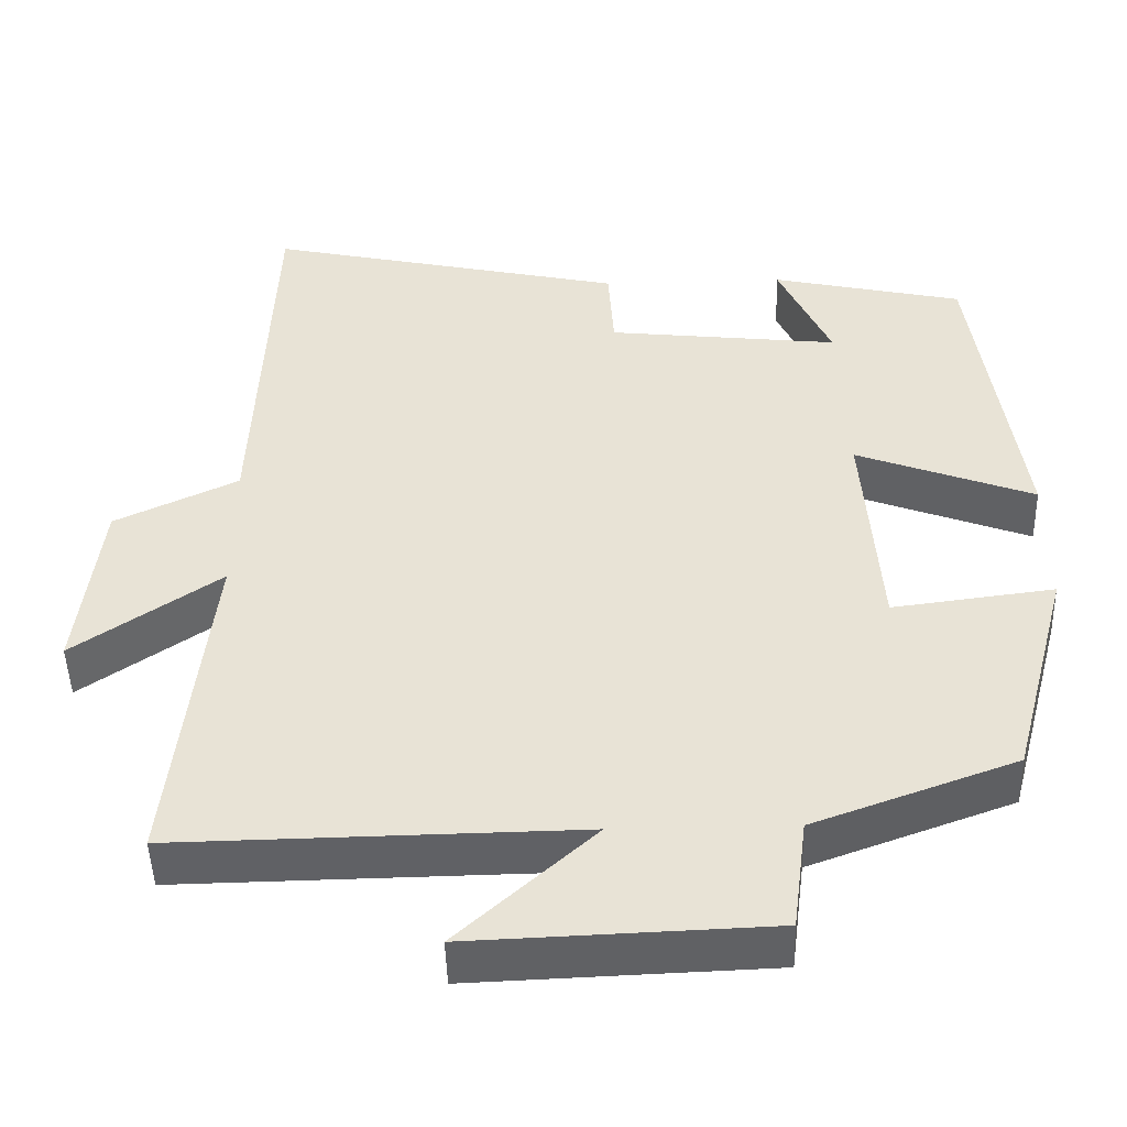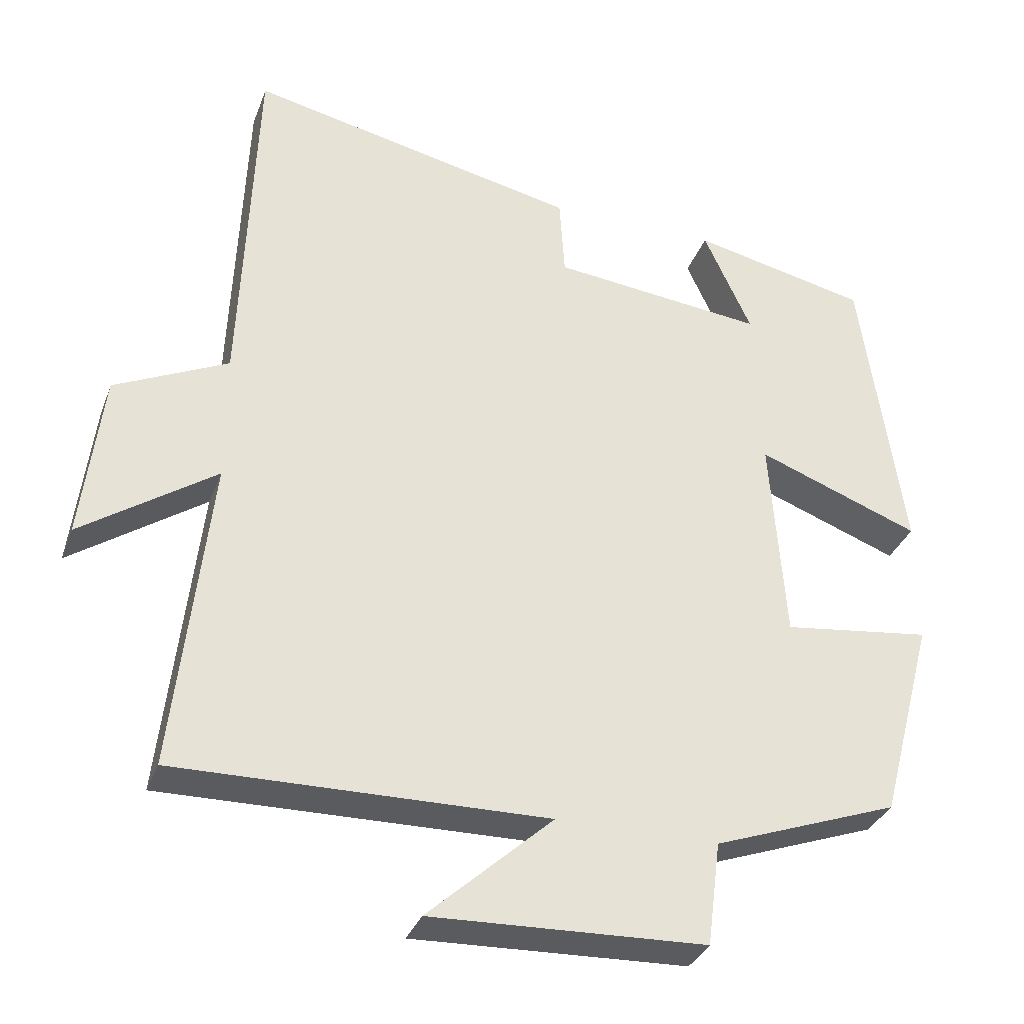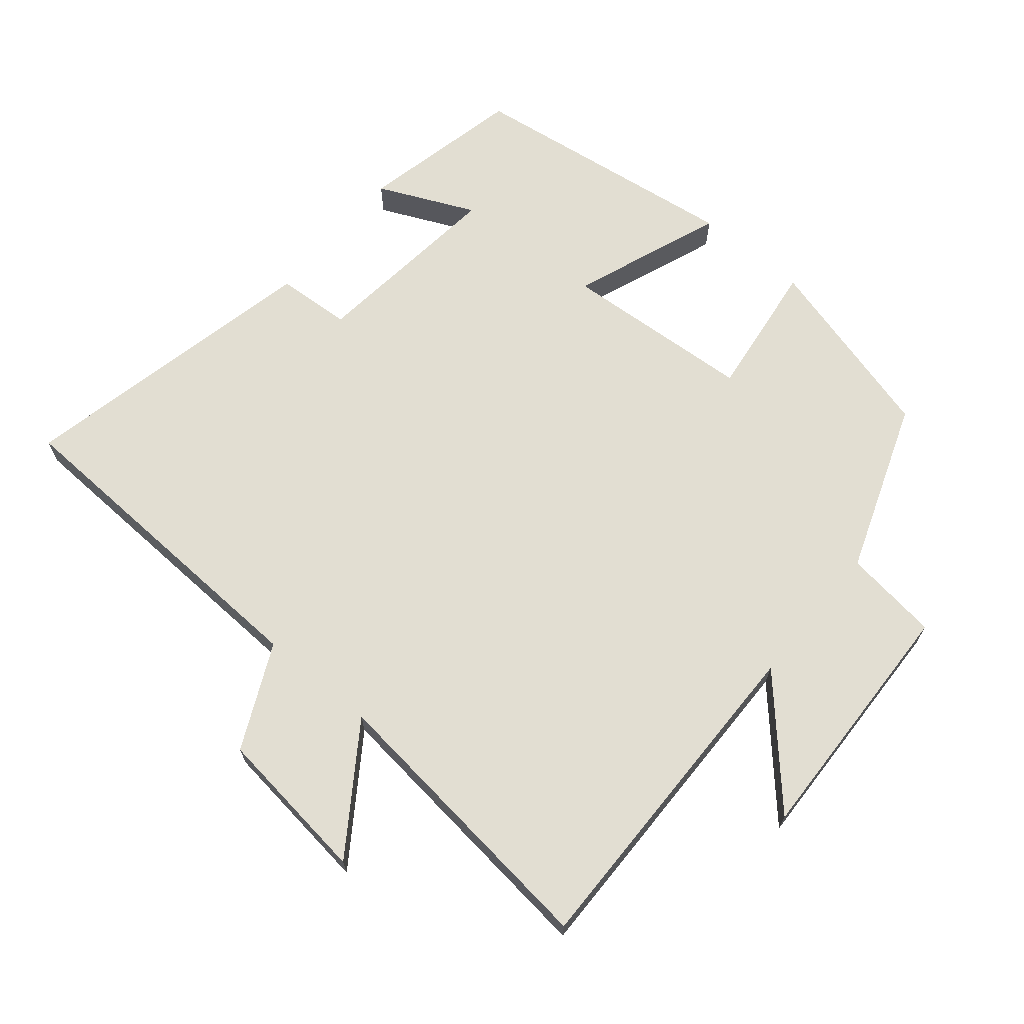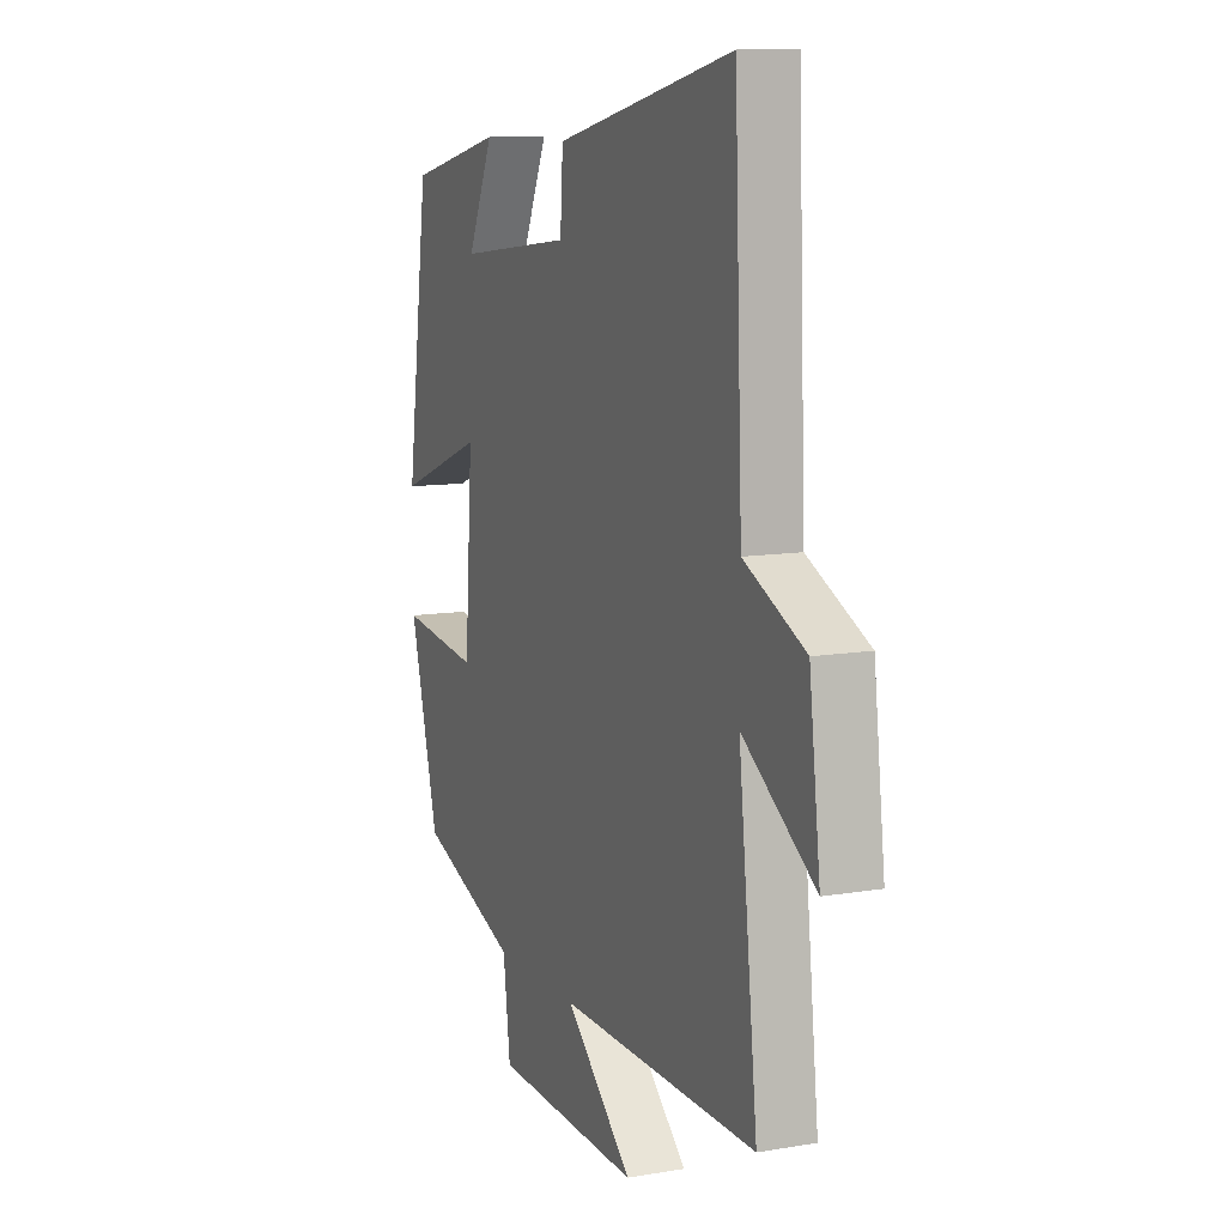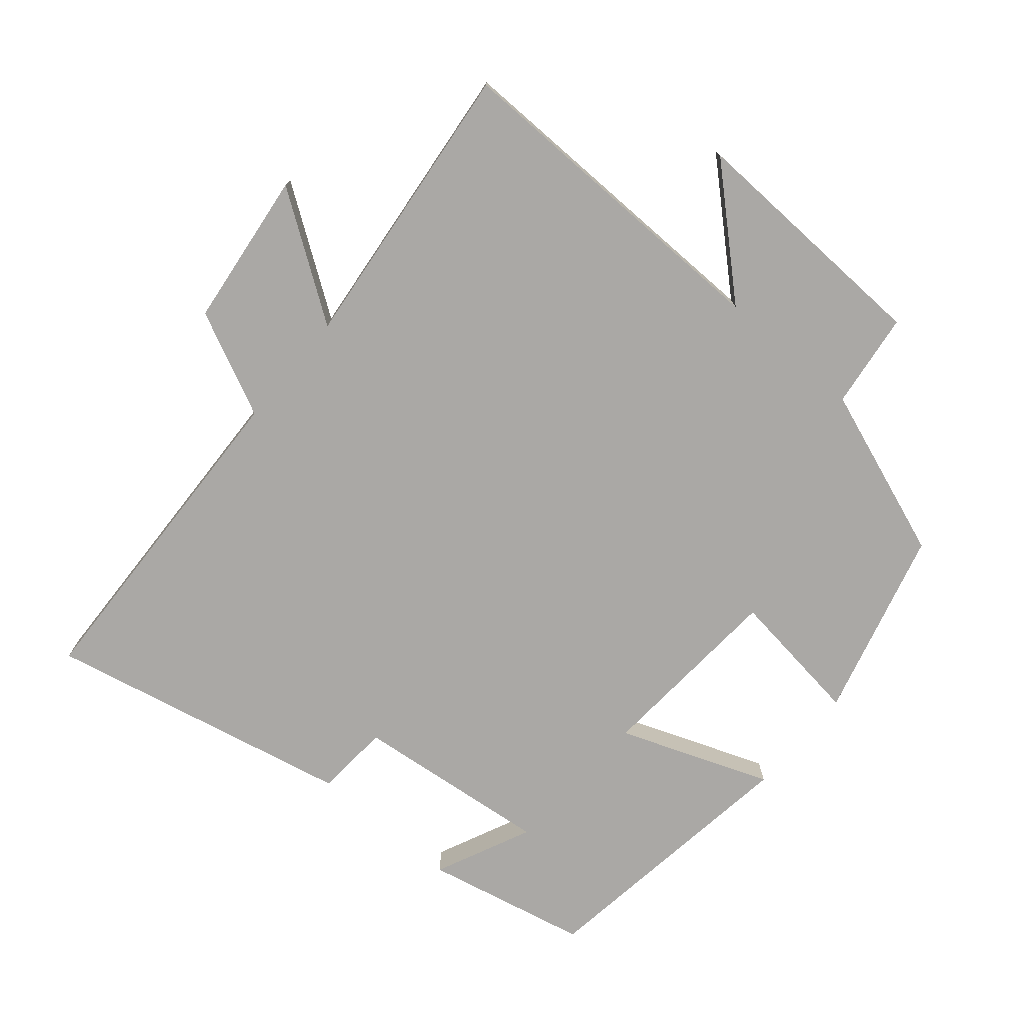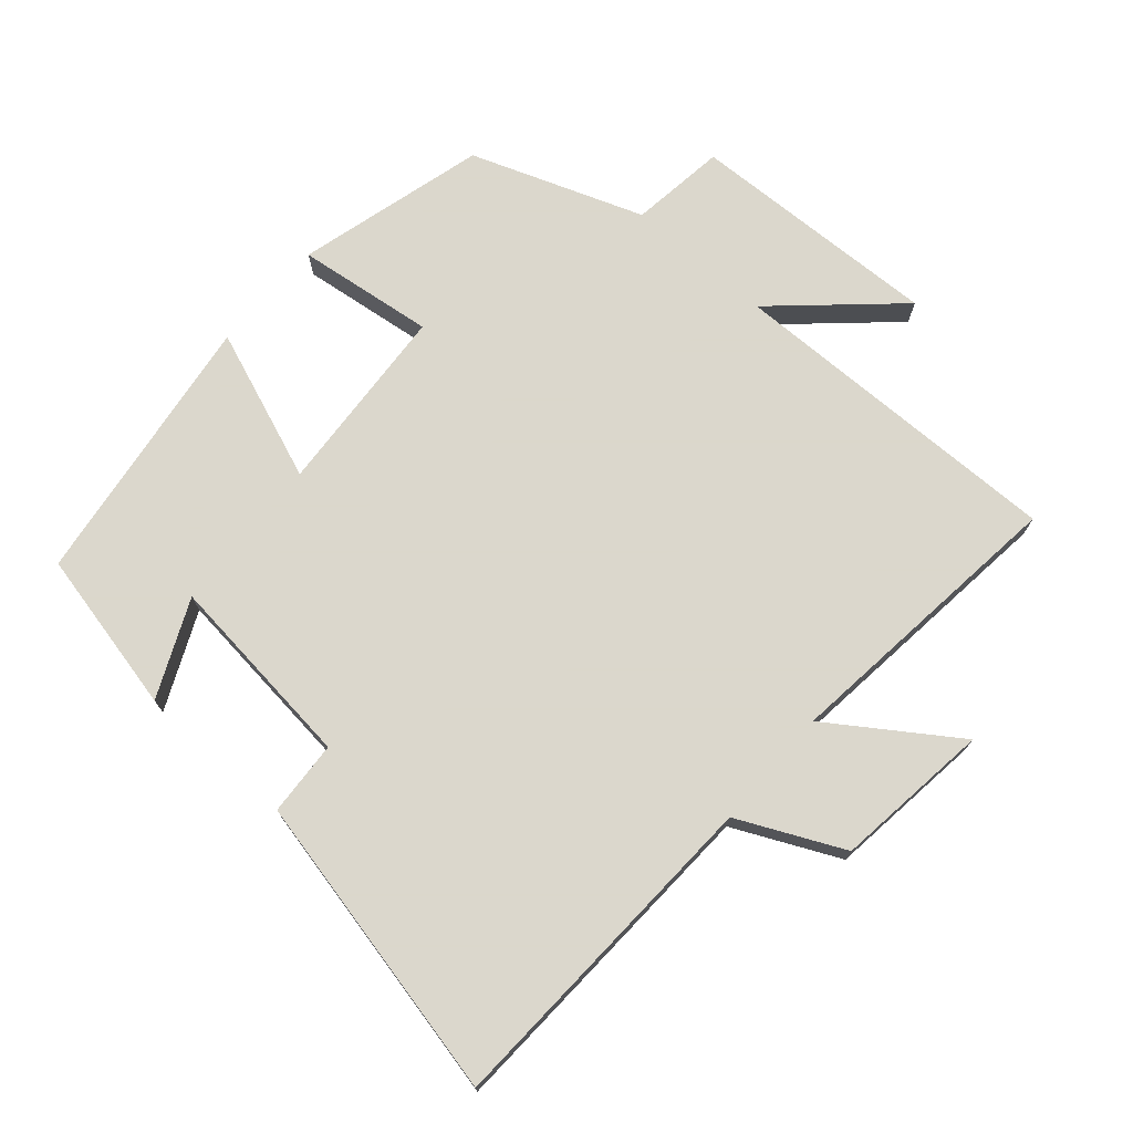
<metadata>
{"format":"obj","ext":"obj","renderer":"f3d","projection":"perspective","resolution":1024,"background":"white","views":[{"elev":-47.5,"azim":-178.4,"up":"+Z"},{"elev":-33.4,"azim":161.3,"up":"+Z"},{"elev":67.9,"azim":129.9,"up":"+Y"},{"elev":10.5,"azim":67.0,"up":"+Z"},{"elev":-75.2,"azim":139.7,"up":"+Y"},{"elev":73.4,"azim":41.2,"up":"+Y"}]}
</metadata>
<code>
v 0.548 0.07 -0.508
v 0.046 0.07 -0.5
v 0.216 0.07 -0.655
v -0.156 0.07 -0.641
v -0.174 0.07 -0.5
v -0.426 0.07 -0.408
v -0.5 0.07 -0.13
v -0.298 0.07 -0.156
v -0.278 0.07 0.126
v -0.5 0.07 0.042
v -0.443 0.07 0.447
v -0.203 0.07 0.5
v -0.268 0.07 0.358
v 0.022 0.07 0.39
v 0.029 0.07 0.5
v 0.48 0.07 0.598
v 0.5 0.07 0.101
v 0.654 0.07 0.028
v 0.682 0.07 -0.202
v 0.5 0.07 -0.077
v 0.548 0 -0.508
v 0.046 0 -0.5
v 0.216 0 -0.655
v -0.156 0 -0.641
v -0.174 0 -0.5
v -0.426 0 -0.408
v -0.5 0 -0.13
v -0.298 0 -0.156
v -0.278 0 0.126
v -0.5 0 0.042
v -0.443 0 0.447
v -0.203 0 0.5
v -0.268 0 0.358
v 0.022 0 0.39
v 0.029 0 0.5
v 0.48 0 0.598
v 0.5 0 0.101
v 0.654 0 0.028
v 0.682 0 -0.202
v 0.5 0 -0.077
f 17 18 19 20
f 15 16 17 20
f 14 15 20 1
f 13 14 1 2
f 10 11 12 13
f 9 10 13
f 9 13 2
f 8 9 2
f 5 6 7 8
f 5 8 2
f 2 3 4 5
f 40 39 38 37
f 40 37 36 35
f 21 40 35 34
f 22 21 34 33
f 33 32 31 30
f 33 30 29
f 22 33 29
f 22 29 28
f 28 27 26 25
f 22 28 25
f 25 24 23 22
f 1 21 22 2
f 2 22 23 3
f 3 23 24 4
f 4 24 25 5
f 5 25 26 6
f 6 26 27 7
f 7 27 28 8
f 8 28 29 9
f 9 29 30 10
f 10 30 31 11
f 11 31 32 12
f 12 32 33 13
f 13 33 34 14
f 14 34 35 15
f 15 35 36 16
f 16 36 37 17
f 17 37 38 18
f 18 38 39 19
f 19 39 40 20
f 20 40 21 1

</code>
